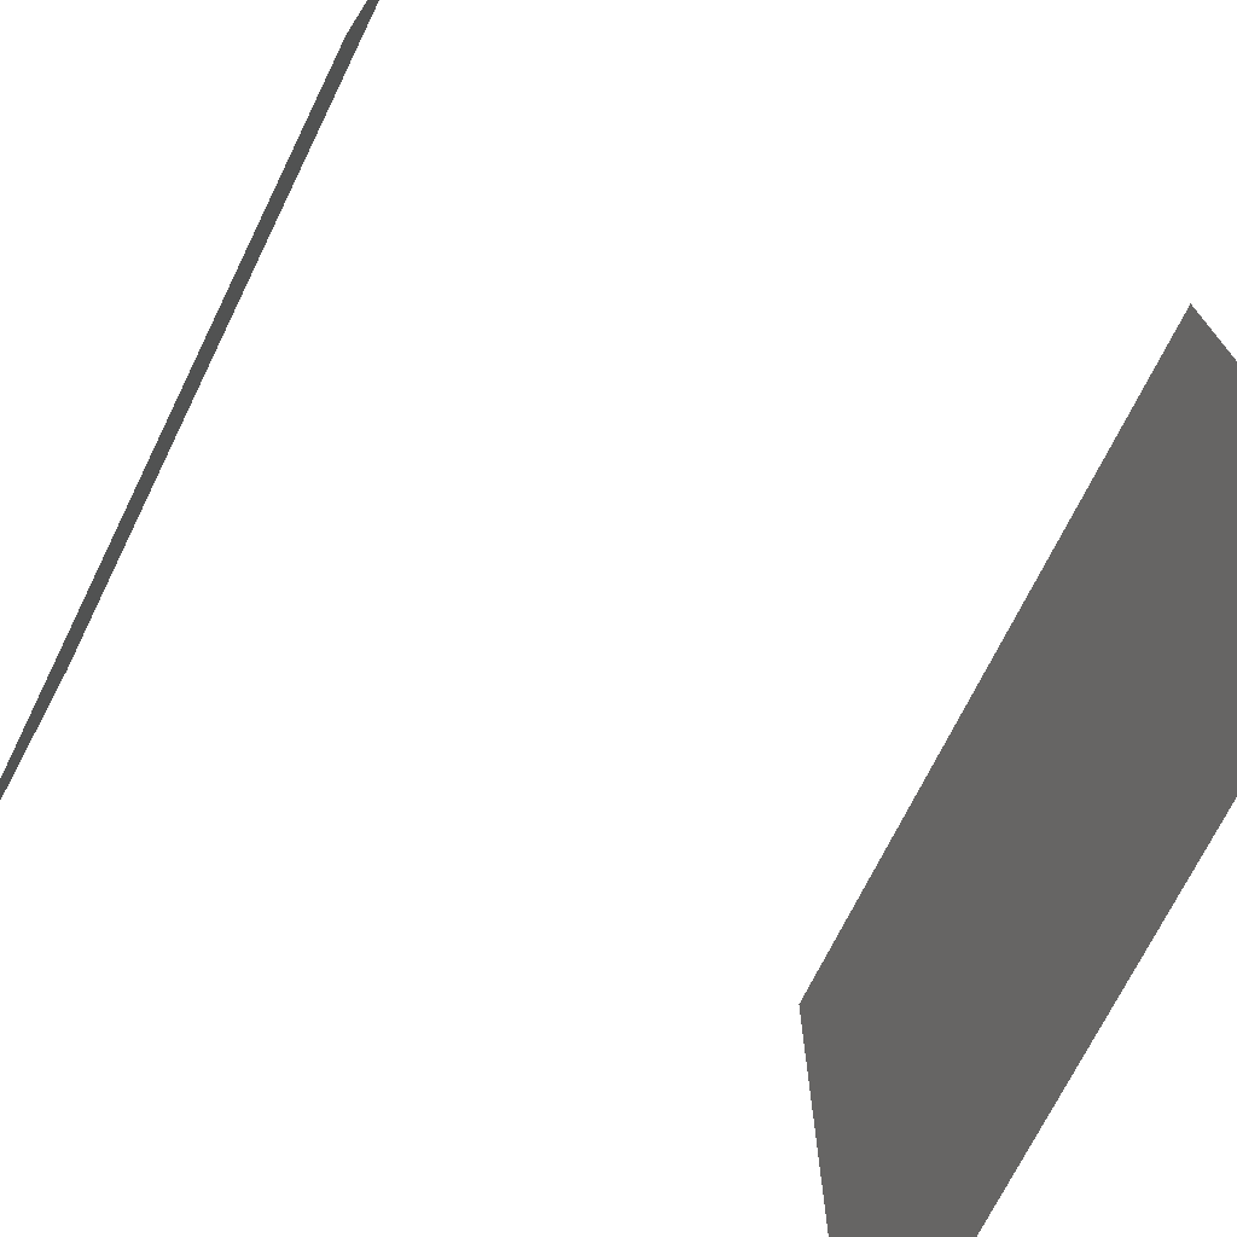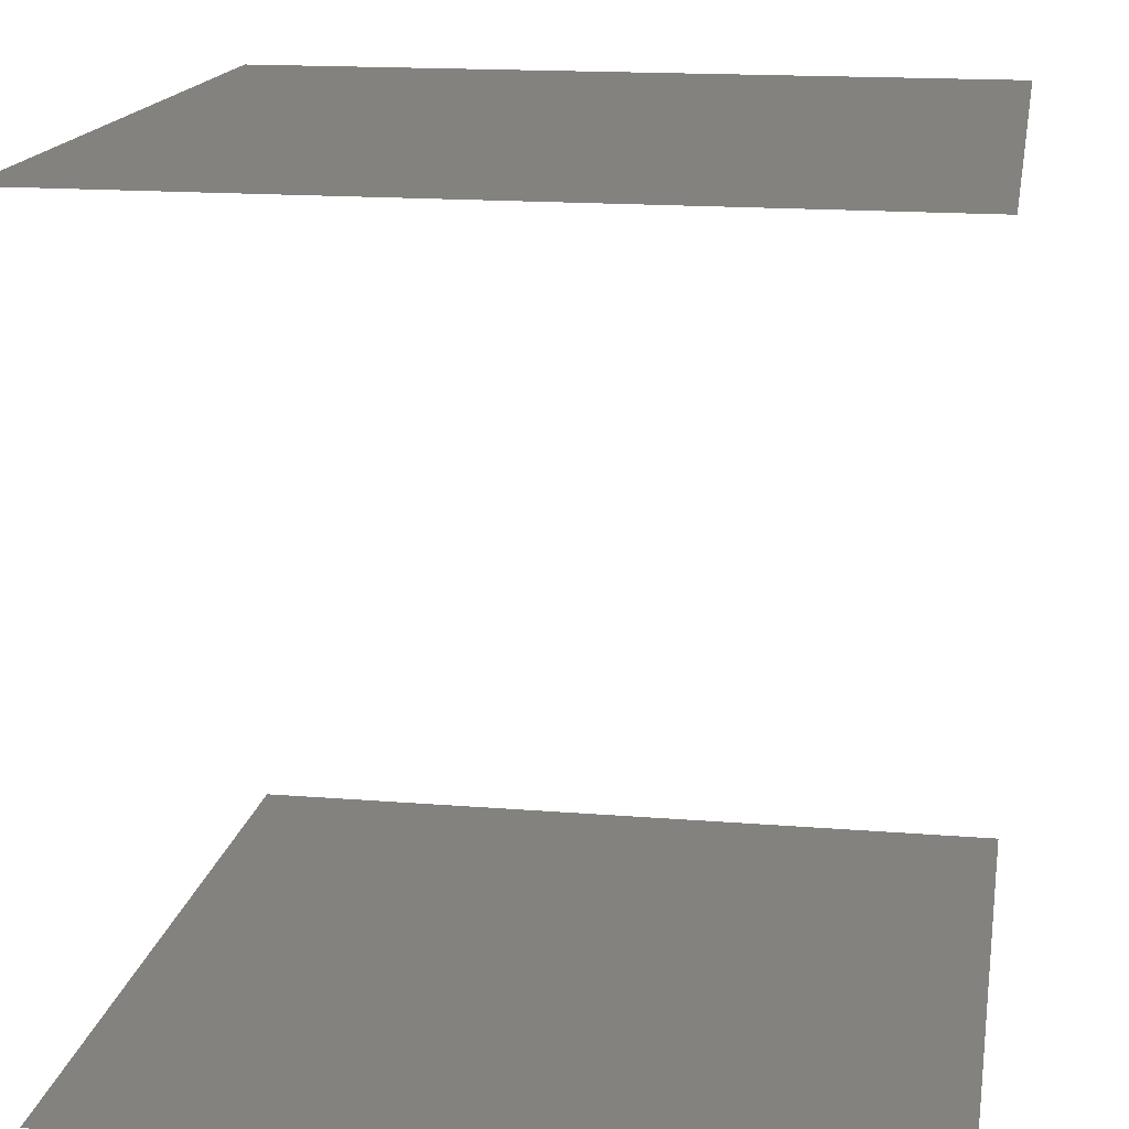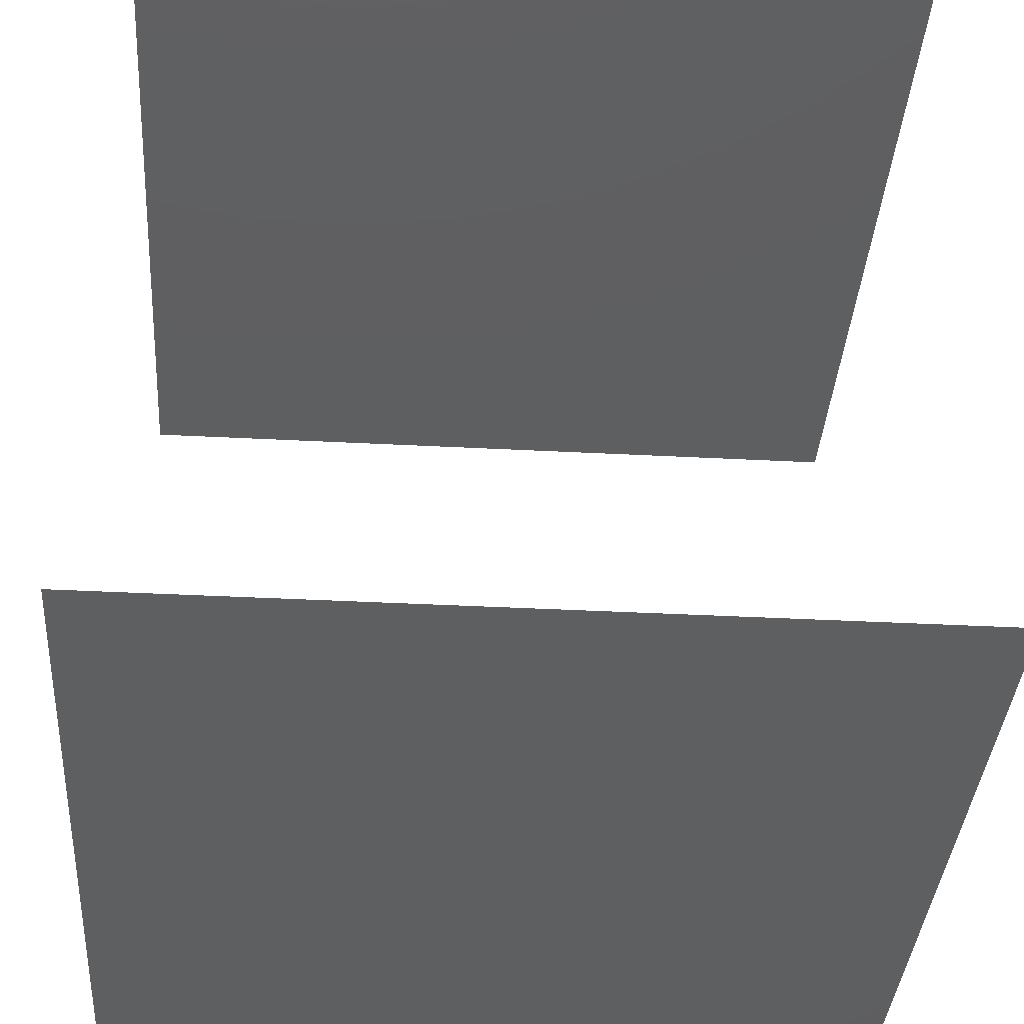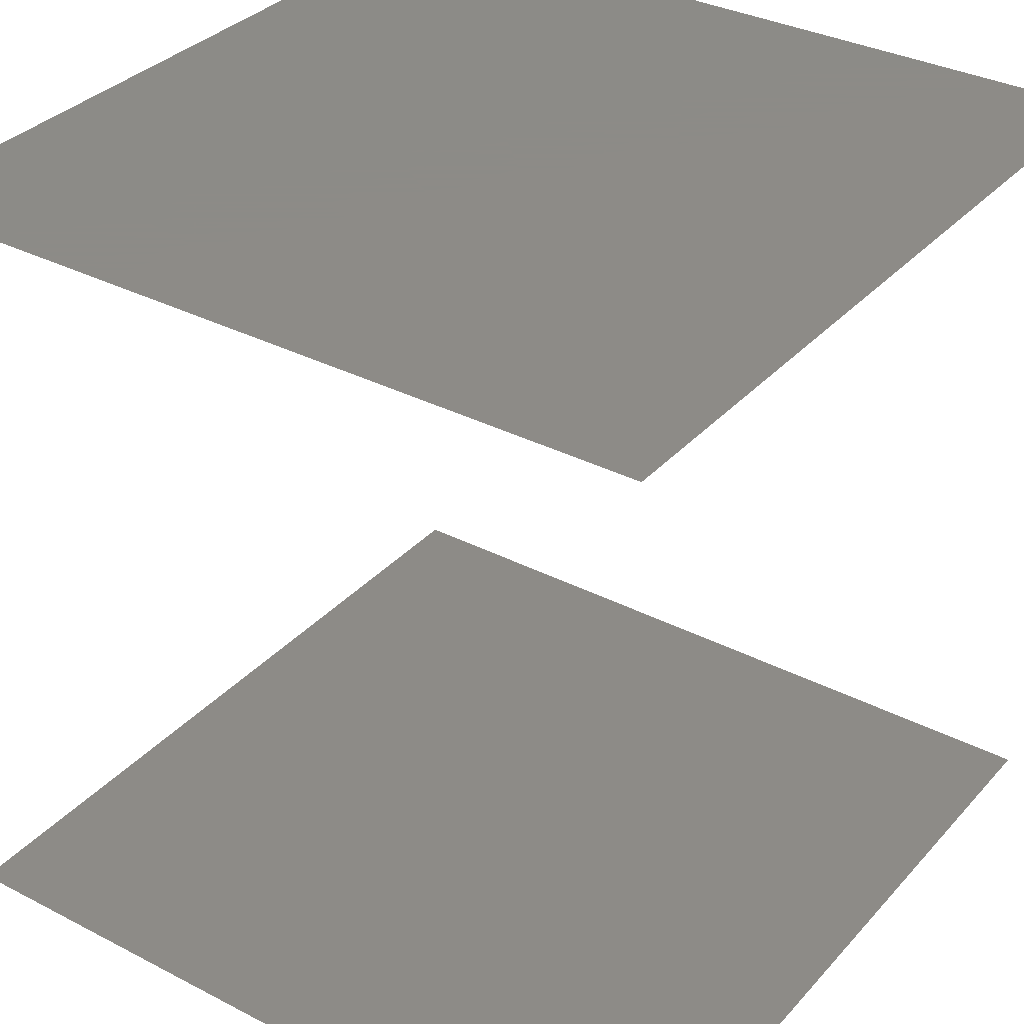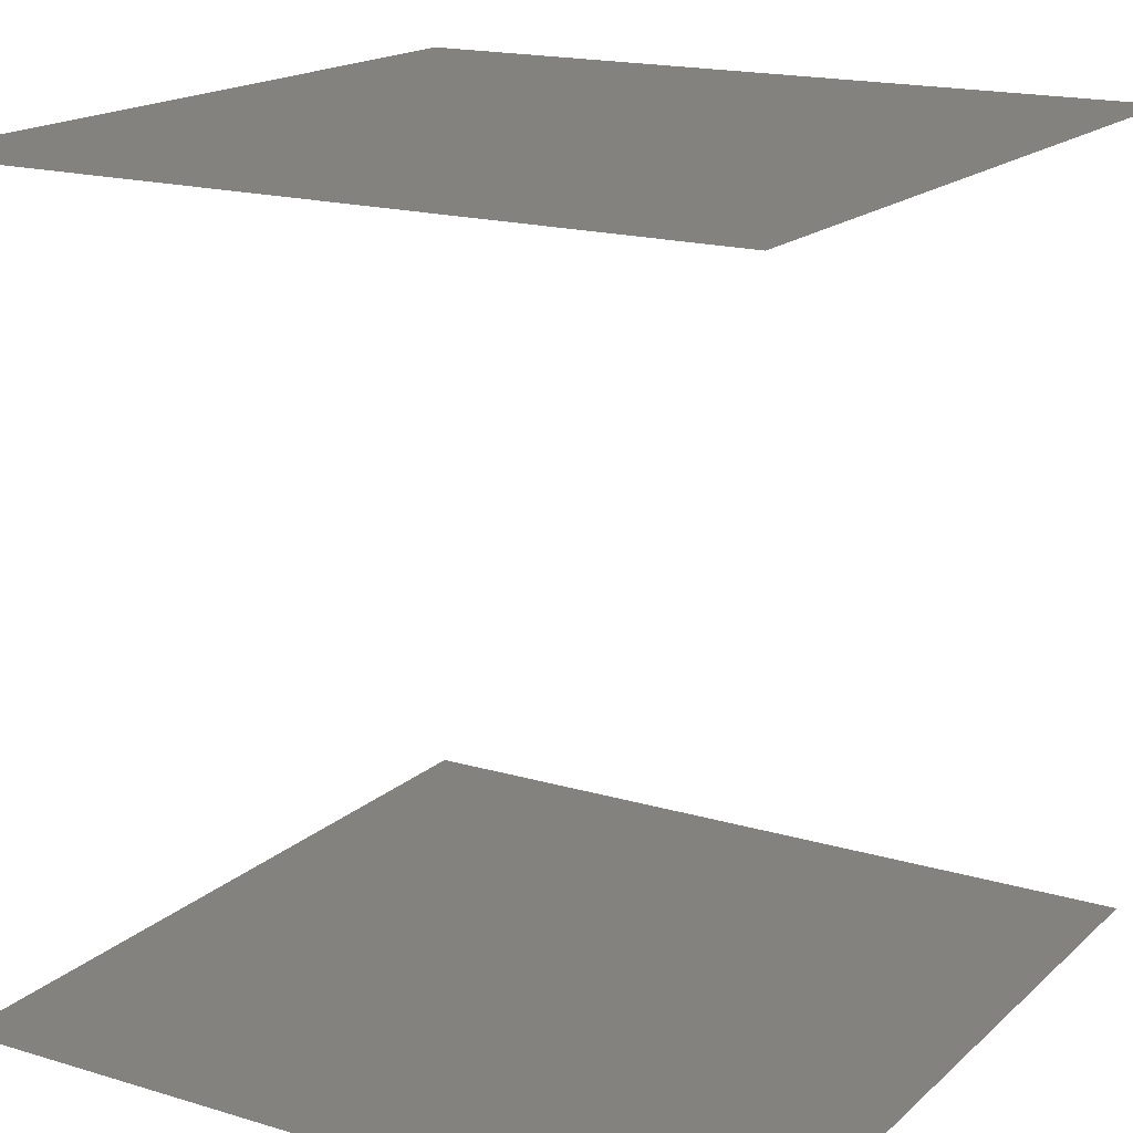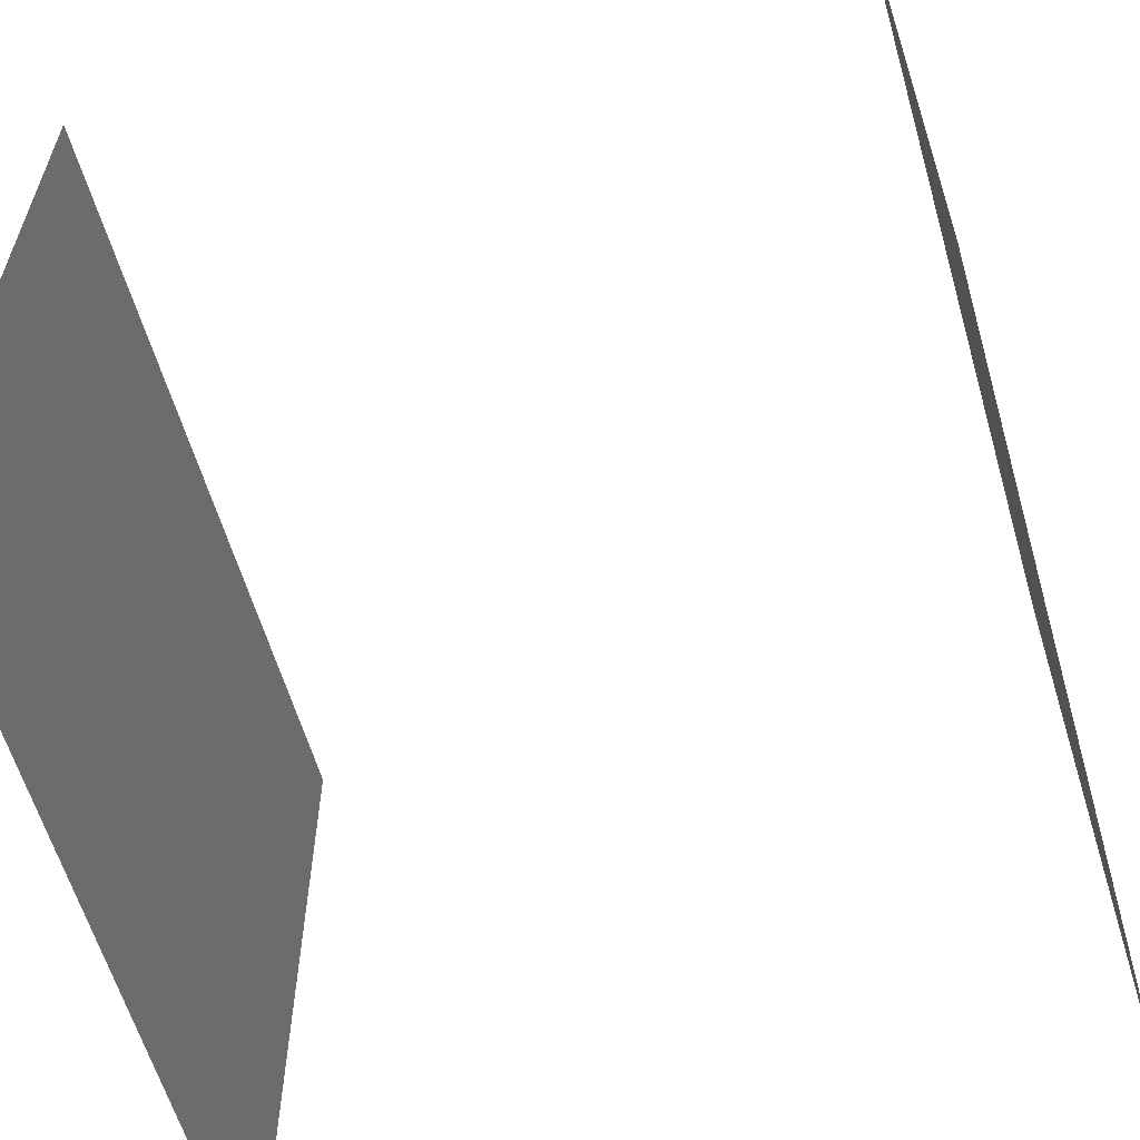
<metadata>
{"format":"stl","ext":"stl","renderer":"f3d","projection":"perspective","resolution":1024,"background":"white","views":[{"elev":-72.2,"azim":63.7,"up":"+Y"},{"elev":16.4,"azim":-80.5,"up":"+Z"},{"elev":-37.2,"azim":86.1,"up":"+Z"},{"elev":33.8,"azim":-54.9,"up":"+Z"},{"elev":17.3,"azim":120.9,"up":"+Z"},{"elev":-60.3,"azim":106.1,"up":"+Y"}]}
</metadata>
<code>
# stl→obj: 8 verts, 4 faces
v 0 0 1
v 1 0 1
v 1 1 1
v 0 1 1
v 0 0 0
v 1 1 0
v 1 0 0
v 0 1 0
f 1 2 3
f 1 3 4
f 5 6 7
f 5 8 6

</code>
